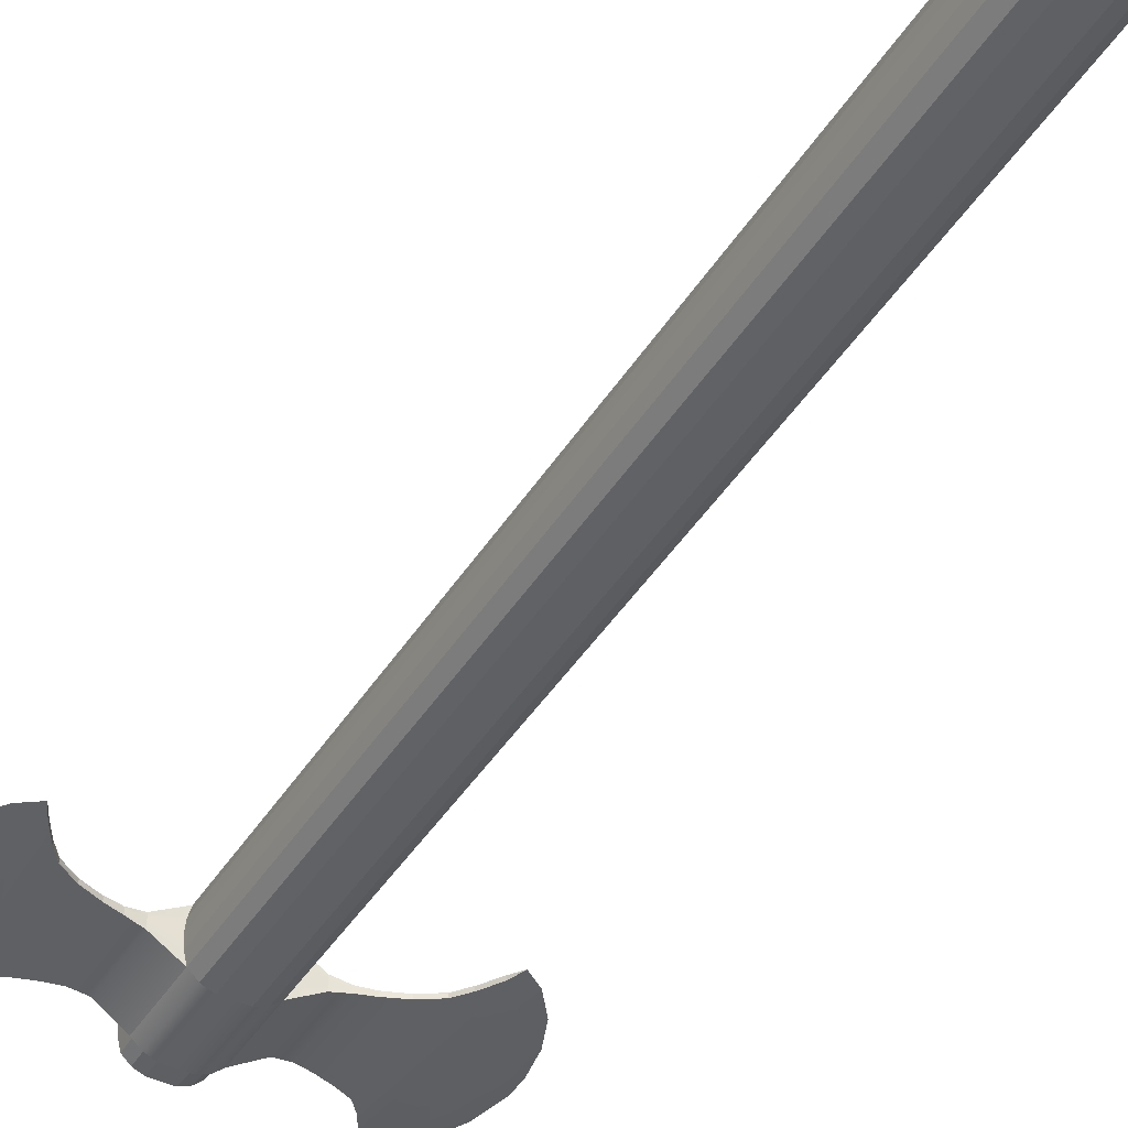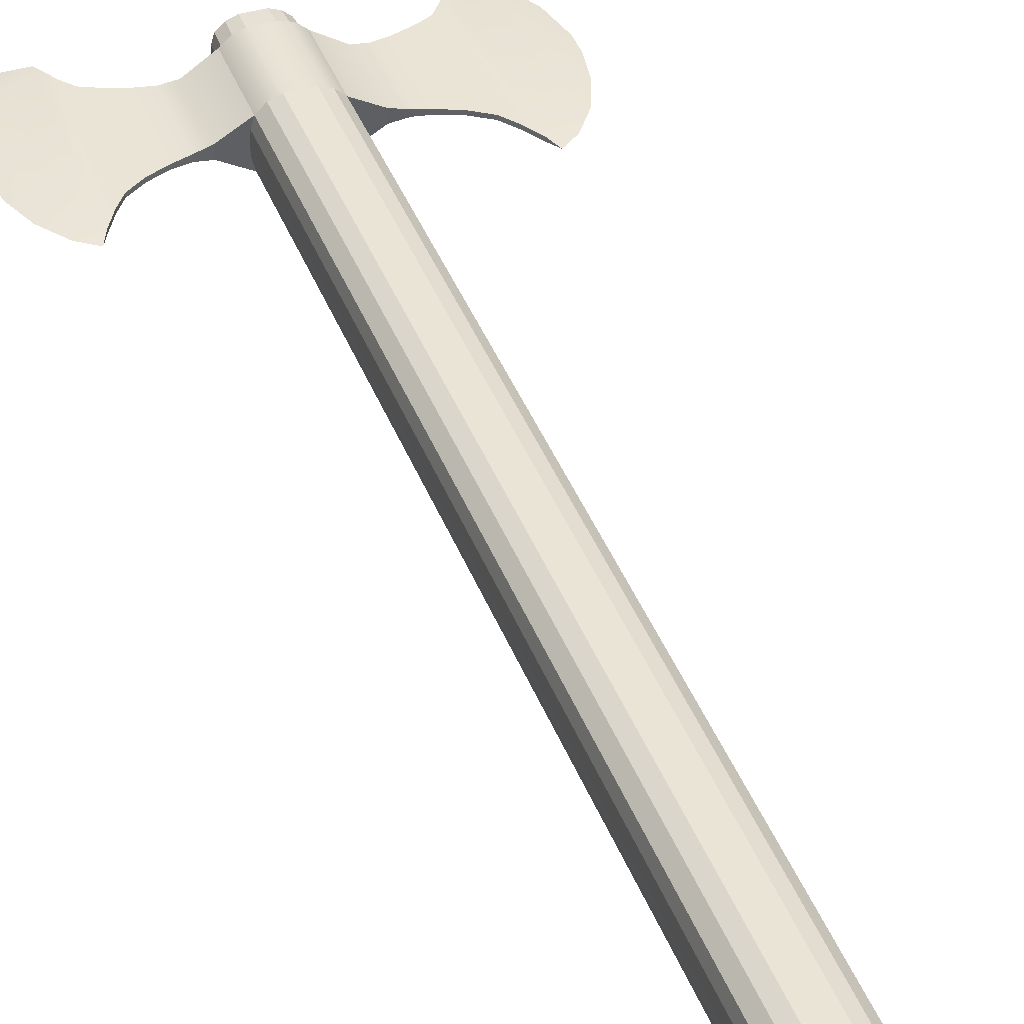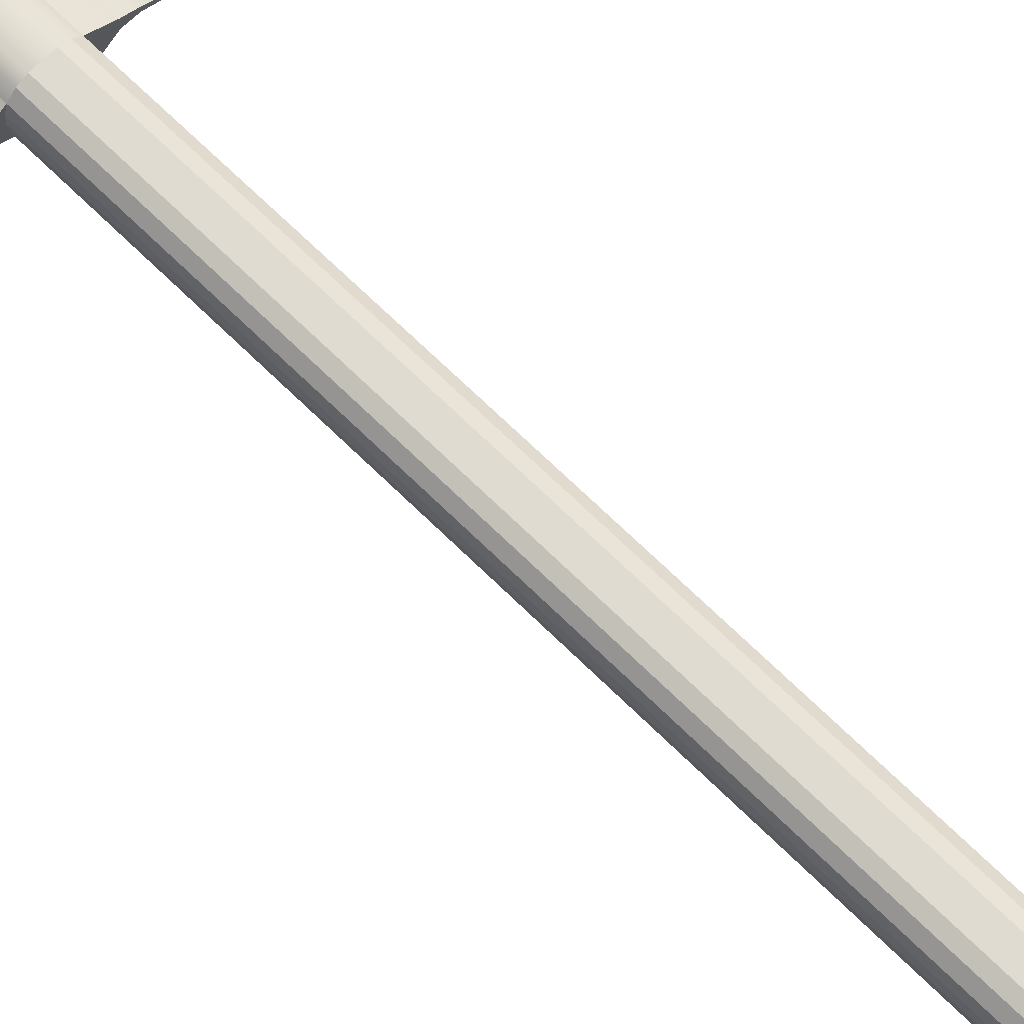
<metadata>
{"format":"obj","ext":"obj","renderer":"f3d","projection":"perspective","resolution":1024,"background":"white","views":[{"elev":-42.2,"azim":-29.4,"up":"+Z"},{"elev":42.5,"azim":-20.6,"up":"+Z"},{"elev":71.0,"azim":-45.8,"up":"+Z"}]}
</metadata>
<code>
g Battleaxe:default1
v -0.06049 1.028 0.008051
v -0.03139 1.03 0.02483
v -0.03141 0.949 0.02428
v -0.06052 0.9489 0.008027
v -0.07652 0.947 0.004921
v -0.07649 1.03 0.004947
v -0.09245 0.9429 0.004288
v -0.09242 1.035 0.004317
v -0.1123 0.9348 0.00442
v -0.1123 1.042 0.004449
v -0.1305 0.9226 0.004727
v -0.128 1.049 0.004721
v -0.1414 0.908 0.004909
v -0.1377 1.061 0.00489
v -0.1528 0.8887 0.005096
v -0.1505 1.082 0.005115
v -0.1697 0.9046 0.00539
v -0.1719 1.062 0.005474
v -0.1801 0.9228 0.005574
v -0.1807 1.047 0.005619
v -0.1873 0.943 0.005699
v -0.1877 1.029 0.005733
v -0.1937 0.9755 0.005822
v -0.1939 0.9973 0.005829
v -0.1596 0.8747 0.00306
v -0.1768 0.8872 0.003357
v -0.1724 1.085 0.003337
v -0.1956 0.9127 0.003687
v -0.1909 1.066 0.003646
v -0.2077 0.943 0.003897
v -0.2059 1.036 0.003894
v -0.2136 0.9755 0.004011
v -0.2138 0.9973 0.004018
v -0.03223 0.9491 -0.0229
v -0.0322 1.03 -0.02288
v -0.06071 1.028 -0.005218
v -0.06075 0.9489 -0.005237
v -0.07661 1.03 -0.001568
v -0.07663 0.947 -0.001594
v -0.09249 1.035 -0.000394
v -0.09253 0.9429 -0.000419
v -0.1123 1.042 0.000151
v -0.1124 0.9348 0.000122
v -0.1281 1.049 0.000423
v -0.1306 0.9226 0.000429
v -0.1378 1.061 0.000592
v -0.1414 0.908 0.000611
v -0.1506 1.082 0.000817
v -0.1528 0.8887 0.000798
v -0.172 1.062 0.001177
v -0.1697 0.9046 0.001092
v -0.1808 1.047 0.001321
v -0.1802 0.9228 0.001276
v -0.1877 1.029 0.001435
v -0.1873 0.943 0.001406
v -0.194 0.9973 0.001531
v -0.1938 0.9755 0.001524
v -0.1973 1.053 0.003754
v 0.00041 1.03 -0.03613
v -0.01193 1.03 -0.03592
v -0.02314 1.03 -0.03132
v -0.03499 1.031 -0.01106
v -0.03583 1.031 0.00102
v -0.03458 1.031 0.01306
v -0.02204 1.03 0.03296
v -0.01068 1.03 0.03718
v 0.001656 1.03 0.03697
v 0.000383 0.9491 -0.03615
v -0.01195 0.9491 -0.03594
v -0.02317 0.9491 -0.03134
v -0.03502 0.949 -0.01108
v -0.03586 0.949 0.001
v -0.03461 0.949 0.01304
v -0.02207 0.9491 0.03294
v -0.01071 0.949 0.03716
v 0.001629 0.949 0.03695
v -0.06069 0.9489 -0.001923
v -0.07661 0.947 3.7e-05
v -0.09251 0.9429 0.000758
v -0.1124 0.9348 0.001199
v -0.1305 0.9226 0.001505
v -0.1414 0.908 0.001683
v -0.1528 0.8887 0.001876
v -0.06063 0.9489 0.001393
v -0.07658 0.947 0.001668
v -0.09249 0.9429 0.001935
v -0.1123 0.9348 0.002271
v -0.1305 0.9226 0.002577
v -0.1414 0.908 0.00276
v -0.1528 0.8887 0.002948
v -0.06058 0.9489 0.004712
v -0.07655 0.947 0.003294
v -0.09247 0.9429 0.003112
v -0.1123 0.9348 0.003348
v -0.1305 0.9226 0.003654
v -0.1414 0.908 0.003832
v -0.1528 0.8887 0.004024
v -0.1506 1.082 0.00189
v -0.1378 1.061 0.001668
v -0.1281 1.049 0.001499
v -0.1123 1.042 0.001229
v -0.09248 1.035 0.000787
v -0.07658 1.03 6.3e-05
v -0.06066 1.028 -0.001898
v -0.1506 1.082 0.002967
v -0.1378 1.061 0.002741
v -0.1281 1.049 0.002572
v -0.1123 1.042 0.002301
v -0.09246 1.035 0.001963
v -0.07655 1.03 0.001689
v -0.0606 1.028 0.001416
v -0.1505 1.082 0.004039
v -0.1377 1.061 0.003818
v -0.1281 1.049 0.003649
v -0.1123 1.042 0.003377
v -0.09244 1.035 0.00314
v -0.07653 1.03 0.00332
v -0.06054 1.028 0.004732
v 4.2e-05 0.002159 -0.03642
v -0.01229 0.002163 -0.03621
v -0.02351 0.002166 -0.03161
v -0.03257 0.002167 -0.02317
v -0.03537 0.002088 -0.01134
v -0.0362 0.002085 0.00073
v -0.03495 0.002081 0.01277
v -0.03176 0.002077 0.02401
v -0.02242 0.002148 0.03267
v -0.01105 0.002142 0.03689
v 0.001289 0.002138 0.03668
v 0.06278 1.028 0.005949
v 0.03428 1.03 0.02371
v 0.03422 0.949 0.02316
v 0.06276 0.9489 0.005925
v 0.07865 0.9469 0.00228
v 0.07868 1.03 0.002301
v 0.09454 0.9428 0.001102
v 0.09457 1.035 0.00113
v 0.1144 0.9347 0.000555
v 0.1144 1.041 0.000589
v 0.1326 0.9225 0.000244
v 0.1302 1.049 0.000319
v 0.1434 0.9079 5.6e-05
v 0.1399 1.06 0.000158
v 0.1548 0.8886 -0.000146
v 0.1527 1.082 -5.2e-05
v 0.1717 0.9045 -0.000428
v 0.1741 1.062 -0.000425
v 0.1821 0.9226 -0.000603
v 0.1829 1.047 -0.000576
v 0.1893 0.9429 -0.000718
v 0.1898 1.029 -0.000703
v 0.1958 0.9754 -0.000817
v 0.196 0.9972 -0.000818
v 0.1616 0.8745 -0.002412
v 0.1788 0.887 -0.002705
v 0.1745 1.085 -0.002573
v 0.1976 0.9126 -0.003016
v 0.193 1.066 -0.002892
v 0.2097 0.9429 -0.003214
v 0.208 1.035 -0.003157
v 0.2157 0.9754 -0.003308
v 0.2159 0.9972 -0.003305
v 0.03343 0.949 -0.02402
v 0.03346 1.03 -0.02399
v 0.06256 1.028 -0.007315
v 0.06253 0.9489 -0.007339
v 0.07857 1.03 -0.004214
v 0.07853 0.9469 -0.004235
v 0.09449 1.035 -0.003581
v 0.09446 0.9428 -0.003605
v 0.1143 1.041 -0.003708
v 0.1143 0.9347 -0.003738
v 0.1301 1.049 -0.003979
v 0.1325 0.9225 -0.004053
v 0.1398 1.06 -0.00414
v 0.1433 0.9079 -0.004241
v 0.1526 1.082 -0.00435
v 0.1547 0.8886 -0.004443
v 0.174 1.062 -0.004723
v 0.1716 0.9045 -0.004725
v 0.1828 1.047 -0.004873
v 0.1821 0.9226 -0.004901
v 0.1897 1.029 -0.005001
v 0.1893 0.9429 -0.005015
v 0.196 0.9972 -0.005115
v 0.1957 0.9754 -0.005115
v 0.1993 1.053 -0.003005
v 0.01275 1.03 -0.03634
v 0.02411 1.03 -0.03212
v 0.03665 1.031 -0.01227
v 0.0379 1.031 -0.000234
v 0.03706 1.031 0.01184
v 0.02521 1.03 0.03216
v 0.014 1.03 0.03676
v 0.01272 0.9491 -0.03636
v 0.02409 0.9491 -0.03215
v 0.03662 0.949 -0.0123
v 0.03787 0.949 -0.000259
v 0.03704 0.949 0.01182
v 0.02518 0.949 0.03214
v 0.01397 0.949 0.03674
v 0.06259 0.9489 -0.004024
v 0.07856 0.9469 -0.002609
v 0.09448 0.9428 -0.002429
v 0.1143 0.9347 -0.002666
v 0.1325 0.9225 -0.002981
v 0.1434 0.9079 -0.003169
v 0.1547 0.8886 -0.003367
v 0.06264 0.9489 -0.000705
v 0.07859 0.9469 -0.000978
v 0.0945 0.9428 -0.001252
v 0.1143 0.9347 -0.001593
v 0.1325 0.9225 -0.001904
v 0.1434 0.9079 -0.002093
v 0.1548 0.8886 -0.002294
v 0.0627 0.9489 0.00261
v 0.07862 0.9469 0.000649
v 0.09452 0.9428 -7.5e-05
v 0.1144 0.9347 -0.000517
v 0.1325 0.9225 -0.000832
v 0.1434 0.9079 -0.00102
v 0.1548 0.8886 -0.001218
v 0.1526 1.082 -0.003277
v 0.1398 1.06 -0.003063
v 0.1301 1.049 -0.002902
v 0.1144 1.041 -0.002636
v 0.09452 1.035 -0.002404
v 0.07859 1.03 -0.002583
v 0.06262 1.028 -0.004
v 0.1527 1.082 -0.002201
v 0.1399 1.06 -0.001991
v 0.1302 1.049 -0.00183
v 0.1144 1.041 -0.00156
v 0.09453 1.035 -0.001223
v 0.07862 1.03 -0.000956
v 0.06267 1.028 -0.000685
v 0.1527 1.082 -0.001128
v 0.1399 1.06 -0.000914
v 0.1302 1.049 -0.000753
v 0.1144 1.041 -0.000487
v 0.09455 1.035 -4.6e-05
v 0.07865 1.03 0.000674
v 0.06273 1.028 0.002634
v 0.01238 0.002155 -0.03663
v 0.02375 0.002149 -0.03242
v 0.03309 0.002143 -0.02429
v 0.03628 0.002062 -0.01257
v 0.03753 0.002059 -0.000525
v 0.0367 0.002055 0.01155
v 0.03388 0.002053 0.02289
v 0.02484 0.002131 0.03187
v 0.01362 0.002133 0.03647
v 0.000661 0.002118 6.8e-05
v -0.01074 1.029 -0.03262
v 0.000472 1.029 -0.03281
v -0.02094 1.029 -0.02844
v -0.02918 1.029 -0.02076
v -0.03172 1.029 -0.01001
v -0.03248 1.029 0.000967
v -0.03134 1.029 0.01191
v -0.02844 1.029 0.02261
v -0.01995 1.029 0.03001
v -0.009611 1.029 0.03383
v 0.0016 1.029 0.03365
v 0.01168 1.029 -0.033
v 0.02202 1.029 -0.02917
v 0.03051 1.029 -0.02178
v 0.03341 1.029 -0.01112
v 0.03455 1.029 -0.000175
v 0.03379 1.029 0.0108
v 0.03125 1.029 0.0216
v 0.02301 1.029 0.02927
v 0.01282 1.029 0.03345
v 0.001046 1.054 0.000426
v -0.01021 1.054 -0.03114
v 0.000501 1.054 -0.03132
v -0.01995 1.054 -0.02714
v -0.02782 1.054 -0.01981
v -0.03025 1.054 -0.009538
v -0.03098 1.054 0.000951
v -0.02989 1.054 0.0114
v -0.02712 1.054 0.02163
v -0.019 1.054 0.02869
v -0.009128 1.054 0.03235
v 0.001584 1.054 0.03217
v 0.01122 1.054 -0.0315
v 0.02109 1.054 -0.02784
v 0.02921 1.054 -0.02078
v 0.03198 1.054 -0.0106
v 0.03307 1.054 -0.000143
v 0.03234 1.054 0.01035
v 0.02991 1.054 0.02066
v 0.02204 1.054 0.02799
v 0.0123 1.054 0.03199
g Battleaxe:Battleaxe Battleaxe:balta3 Battleaxe:polySurface5 Battleaxe:polySurface7 Battleaxe:polySurface9 Battleaxe:polySurface11 Battleaxe:polySurface12 Battleaxe:polySurface13 Battleaxe:polySurface1
f 4 3 1
f 1 3 2
f 4 1 5
f 5 1 6
f 5 6 7
f 7 6 8
f 9 7 10
f 10 7 8
f 11 9 12
f 12 9 10
f 13 11 14
f 14 11 12
f 13 14 15
f 15 14 16
f 17 15 18
f 18 15 16
f 17 18 19
f 19 18 20
f 19 20 21
f 21 20 22
f 21 22 23
f 23 22 24
f 25 15 26
f 26 15 17
f 29 18 27
f 27 18 16
f 26 17 28
f 28 17 19
f 31 22 58
f 58 22 20
f 19 21 28
f 28 21 30
f 21 23 30
f 30 23 32
f 33 24 31
f 31 24 22
f 23 24 32
f 32 24 33
f 37 36 34
f 34 36 35
f 37 39 36
f 36 39 38
f 39 41 38
f 38 41 40
f 40 41 42
f 42 41 43
f 42 43 44
f 44 43 45
f 44 45 46
f 46 45 47
f 47 49 46
f 46 49 48
f 48 49 50
f 50 49 51
f 51 53 50
f 50 53 52
f 53 55 52
f 52 55 54
f 55 57 54
f 54 57 56
f 51 49 26
f 26 49 25
f 29 27 50
f 50 27 48
f 53 51 28
f 28 51 26
f 52 54 58
f 58 54 31
f 53 28 55
f 55 28 30
f 55 30 57
f 57 30 32
f 54 56 31
f 31 56 33
f 57 32 56
f 56 32 33
f 3 4 73
f 73 4 91
f 118 1 64
f 64 1 2
f 4 5 91
f 91 5 92
f 117 6 118
f 118 6 1
f 5 7 92
f 92 7 93
f 116 8 117
f 117 8 6
f 7 9 93
f 93 9 94
f 115 10 116
f 116 10 8
f 94 9 95
f 95 9 11
f 114 12 115
f 115 12 10
f 95 11 96
f 96 11 13
f 113 14 114
f 114 14 12
f 96 13 97
f 97 13 15
f 112 16 113
f 113 16 14
f 15 25 97
f 25 90 97
f 18 29 20
f 20 29 58
f 58 29 52
f 52 29 50
f 48 27 98
f 27 105 98
f 59 68 60
f 60 68 69
f 60 69 61
f 61 69 70
f 61 70 35
f 35 70 34
f 3 74 2
f 2 74 65
f 65 74 66
f 66 74 75
f 66 75 67
f 67 75 76
f 275 274 276
f 277 274 275
f 278 274 277
f 279 274 278
f 280 274 279
f 281 274 280
f 282 274 281
f 283 274 282
f 284 274 283
f 285 274 284
f 34 71 37
f 37 71 77
f 37 77 39
f 39 77 78
f 39 78 41
f 41 78 79
f 41 79 43
f 43 79 80
f 43 80 45
f 45 80 81
f 45 81 47
f 47 81 82
f 47 82 49
f 49 82 83
f 71 72 77
f 77 72 84
f 77 84 78
f 78 84 85
f 78 85 79
f 79 85 86
f 79 86 80
f 80 86 87
f 80 87 81
f 81 87 88
f 81 88 82
f 82 88 89
f 82 89 83
f 83 89 90
f 73 91 72
f 72 91 84
f 91 92 84
f 84 92 85
f 92 93 85
f 85 93 86
f 86 93 87
f 87 93 94
f 87 94 88
f 88 94 95
f 88 95 89
f 89 95 96
f 89 96 90
f 90 96 97
f 48 98 46
f 46 98 99
f 46 99 44
f 44 99 100
f 44 100 42
f 42 100 101
f 101 102 42
f 42 102 40
f 102 103 40
f 40 103 38
f 103 104 38
f 38 104 36
f 104 62 36
f 36 62 35
f 98 105 99
f 99 105 106
f 99 106 100
f 100 106 107
f 100 107 101
f 101 107 108
f 101 108 102
f 102 108 109
f 109 110 102
f 102 110 103
f 110 111 103
f 103 111 104
f 111 63 104
f 104 63 62
f 105 112 106
f 106 112 113
f 106 113 107
f 107 113 114
f 107 114 108
f 108 114 115
f 108 115 109
f 109 115 116
f 109 116 110
f 110 116 117
f 110 117 111
f 111 117 118
f 111 118 63
f 63 118 64
f 16 112 27
f 27 112 105
f 49 83 25
f 25 83 90
f 68 119 69
f 69 119 120
f 69 120 70
f 70 120 121
f 70 121 34
f 34 121 122
f 34 122 71
f 71 122 123
f 71 123 72
f 72 123 124
f 72 124 73
f 73 124 125
f 73 125 3
f 3 125 126
f 3 126 74
f 74 126 127
f 74 127 75
f 75 127 128
f 75 128 76
f 76 128 129
f 131 132 130
f 130 132 133
f 135 130 134
f 134 130 133
f 137 135 136
f 136 135 134
f 138 139 136
f 136 139 137
f 140 141 138
f 138 141 139
f 142 143 140
f 140 143 141
f 145 143 144
f 144 143 142
f 146 147 144
f 144 147 145
f 149 147 148
f 148 147 146
f 151 149 150
f 150 149 148
f 153 151 152
f 152 151 150
f 154 155 144
f 144 155 146
f 145 147 156
f 156 147 158
f 155 157 146
f 146 157 148
f 160 187 151
f 151 187 149
f 159 150 157
f 157 150 148
f 161 152 159
f 159 152 150
f 162 160 153
f 153 160 151
f 162 153 161
f 161 153 152
f 164 165 163
f 163 165 166
f 167 168 165
f 165 168 166
f 169 170 167
f 167 170 168
f 169 171 170
f 170 171 172
f 171 173 172
f 172 173 174
f 173 175 174
f 174 175 176
f 177 178 175
f 175 178 176
f 177 179 178
f 178 179 180
f 181 182 179
f 179 182 180
f 183 184 181
f 181 184 182
f 185 186 183
f 183 186 184
f 180 155 178
f 178 155 154
f 177 156 179
f 179 156 158
f 182 157 180
f 180 157 155
f 181 187 183
f 183 187 160
f 159 157 184
f 184 157 182
f 161 159 186
f 186 159 184
f 183 160 185
f 185 160 162
f 162 161 185
f 185 161 186
f 216 133 199
f 199 133 132
f 243 192 130
f 130 192 131
f 217 134 216
f 216 134 133
f 242 243 135
f 135 243 130
f 218 136 217
f 217 136 134
f 241 242 137
f 137 242 135
f 219 138 218
f 218 138 136
f 240 241 139
f 139 241 137
f 219 220 138
f 138 220 140
f 239 240 141
f 141 240 139
f 220 221 140
f 140 221 142
f 238 239 143
f 143 239 141
f 221 222 142
f 142 222 144
f 237 238 145
f 145 238 143
f 144 222 154
f 222 215 154
f 187 158 149
f 149 158 147
f 179 158 181
f 181 158 187
f 177 223 156
f 156 223 230
f 59 188 68
f 68 188 195
f 188 189 195
f 195 189 196
f 189 164 196
f 196 164 163
f 193 200 131
f 131 200 132
f 193 194 200
f 200 194 201
f 194 67 201
f 201 67 76
f 286 276 274
f 287 286 274
f 288 287 274
f 289 288 274
f 290 289 274
f 291 290 274
f 292 291 274
f 293 292 274
f 294 293 274
f 285 294 274
f 163 166 197
f 197 166 202
f 166 168 202
f 202 168 203
f 168 170 203
f 203 170 204
f 170 172 204
f 204 172 205
f 172 174 205
f 205 174 206
f 174 176 206
f 206 176 207
f 176 178 207
f 207 178 208
f 197 202 198
f 198 202 209
f 202 203 209
f 209 203 210
f 203 204 210
f 210 204 211
f 204 205 211
f 211 205 212
f 205 206 212
f 212 206 213
f 206 207 213
f 213 207 214
f 207 208 214
f 214 208 215
f 209 216 198
f 198 216 199
f 210 217 209
f 209 217 216
f 211 218 210
f 210 218 217
f 211 212 218
f 218 212 219
f 212 213 219
f 219 213 220
f 213 214 220
f 220 214 221
f 214 215 221
f 221 215 222
f 177 175 223
f 223 175 224
f 175 173 224
f 224 173 225
f 173 171 225
f 225 171 226
f 169 227 171
f 171 227 226
f 167 228 169
f 169 228 227
f 165 229 167
f 167 229 228
f 164 190 165
f 165 190 229
f 223 224 230
f 230 224 231
f 224 225 231
f 231 225 232
f 225 226 232
f 232 226 233
f 226 227 233
f 233 227 234
f 228 235 227
f 227 235 234
f 229 236 228
f 228 236 235
f 190 191 229
f 229 191 236
f 230 231 237
f 237 231 238
f 231 232 238
f 238 232 239
f 232 233 239
f 239 233 240
f 233 234 240
f 240 234 241
f 234 235 241
f 241 235 242
f 235 236 242
f 242 236 243
f 236 191 243
f 243 191 192
f 145 156 237
f 156 230 237
f 178 154 208
f 154 215 208
f 68 195 119
f 119 195 244
f 195 196 244
f 244 196 245
f 196 163 245
f 245 163 246
f 163 197 246
f 246 197 247
f 197 198 247
f 247 198 248
f 198 199 248
f 248 199 249
f 199 132 249
f 249 132 250
f 132 200 250
f 250 200 251
f 200 201 251
f 251 201 252
f 201 76 252
f 252 76 129
f 120 119 253
f 121 120 253
f 122 121 253
f 123 122 253
f 124 123 253
f 125 124 253
f 126 125 253
f 127 126 253
f 128 127 253
f 129 128 253
f 119 244 253
f 244 245 253
f 245 246 253
f 246 247 253
f 247 248 253
f 248 249 253
f 249 250 253
f 250 251 253
f 251 252 253
f 252 129 253
f 60 254 59
f 59 254 255
f 61 256 60
f 60 256 254
f 35 257 61
f 61 257 256
f 35 62 257
f 257 62 258
f 62 63 258
f 258 63 259
f 64 260 63
f 63 260 259
f 2 261 64
f 64 261 260
f 2 65 261
f 261 65 262
f 65 66 262
f 262 66 263
f 66 67 263
f 263 67 264
f 188 59 265
f 265 59 255
f 189 188 266
f 266 188 265
f 164 189 267
f 267 189 266
f 164 267 190
f 190 267 268
f 190 268 191
f 191 268 269
f 192 191 270
f 270 191 269
f 131 192 271
f 271 192 270
f 131 271 193
f 193 271 272
f 193 272 194
f 194 272 273
f 194 273 67
f 67 273 264
f 254 275 255
f 255 275 276
f 256 277 254
f 254 277 275
f 257 278 256
f 256 278 277
f 257 258 278
f 278 258 279
f 258 259 279
f 279 259 280
f 260 281 259
f 259 281 280
f 261 282 260
f 260 282 281
f 261 262 282
f 282 262 283
f 262 263 283
f 283 263 284
f 263 264 284
f 284 264 285
f 265 255 286
f 286 255 276
f 266 265 287
f 287 265 286
f 267 266 288
f 288 266 287
f 267 288 268
f 268 288 289
f 268 289 269
f 269 289 290
f 270 269 291
f 291 269 290
f 271 270 292
f 292 270 291
f 271 292 272
f 272 292 293
f 272 293 273
f 273 293 294
f 273 294 264
f 264 294 285

</code>
